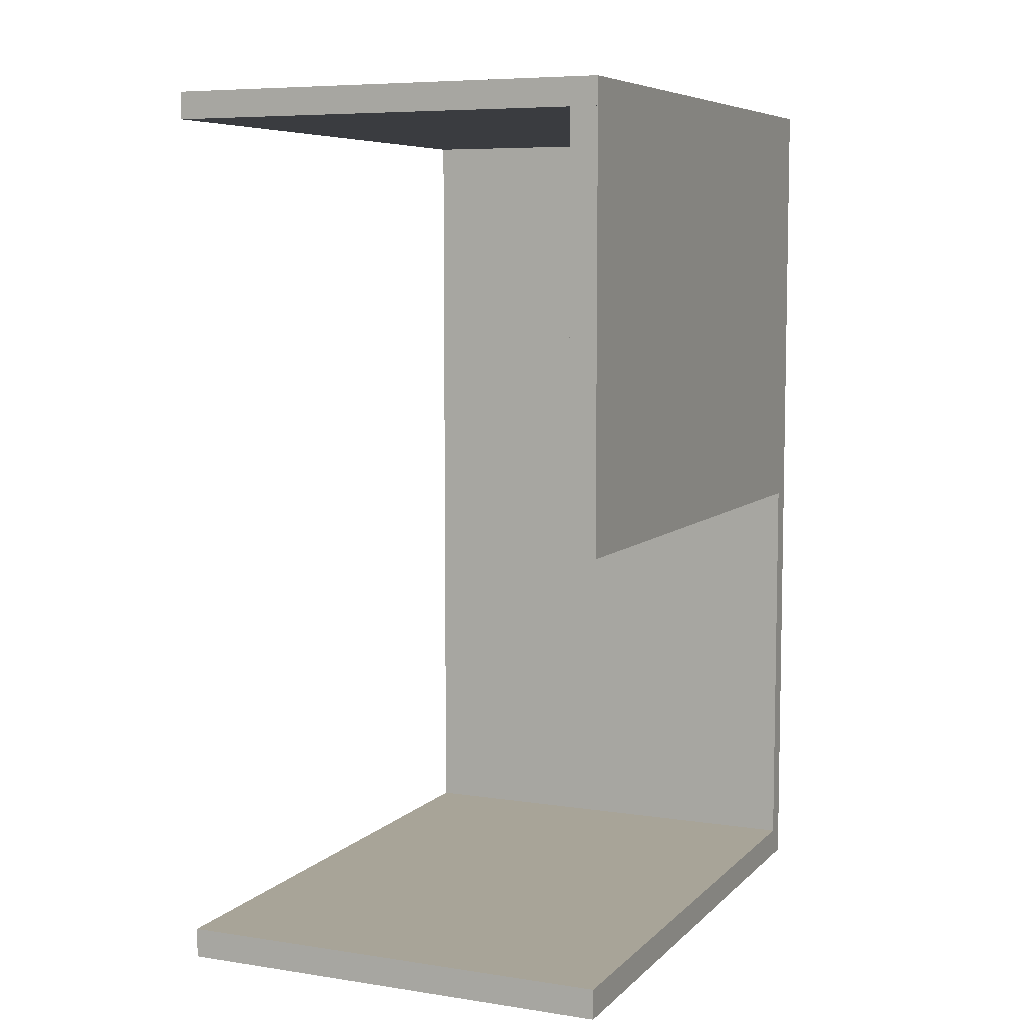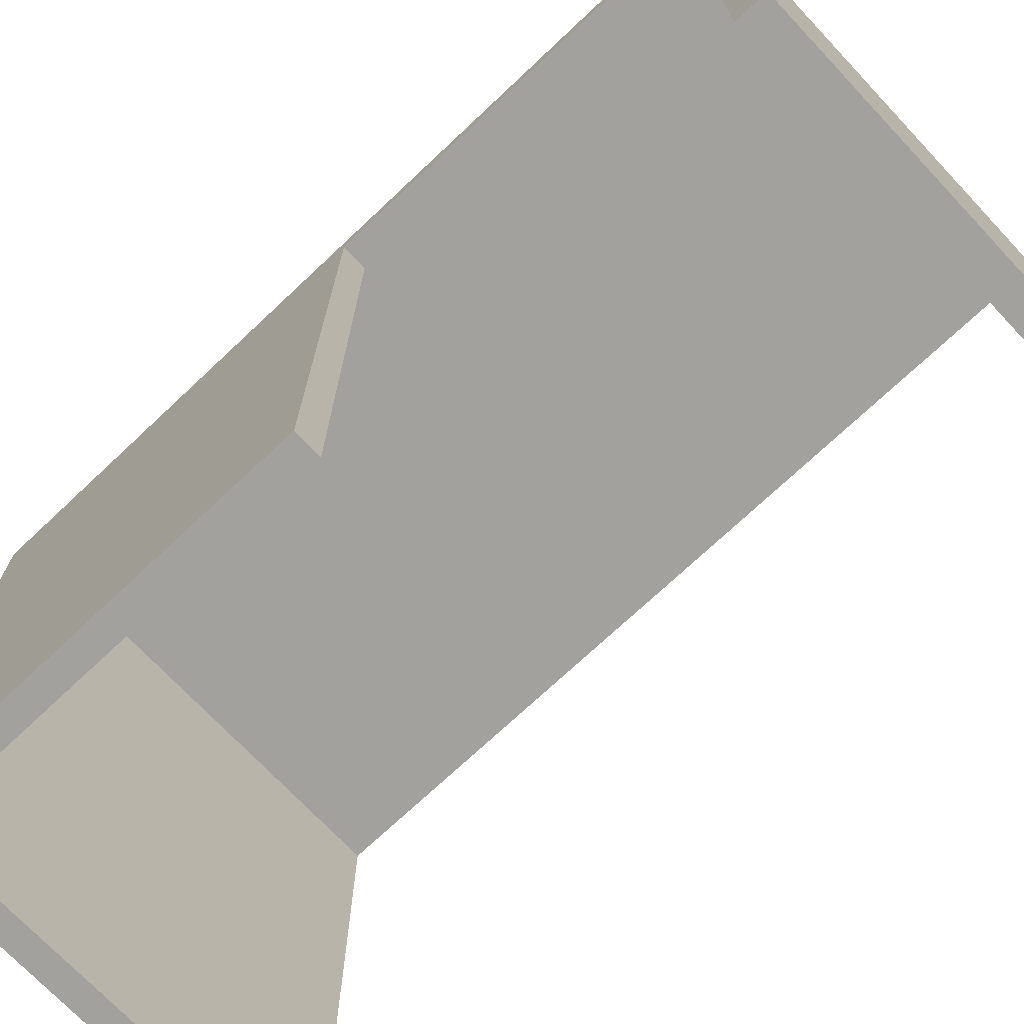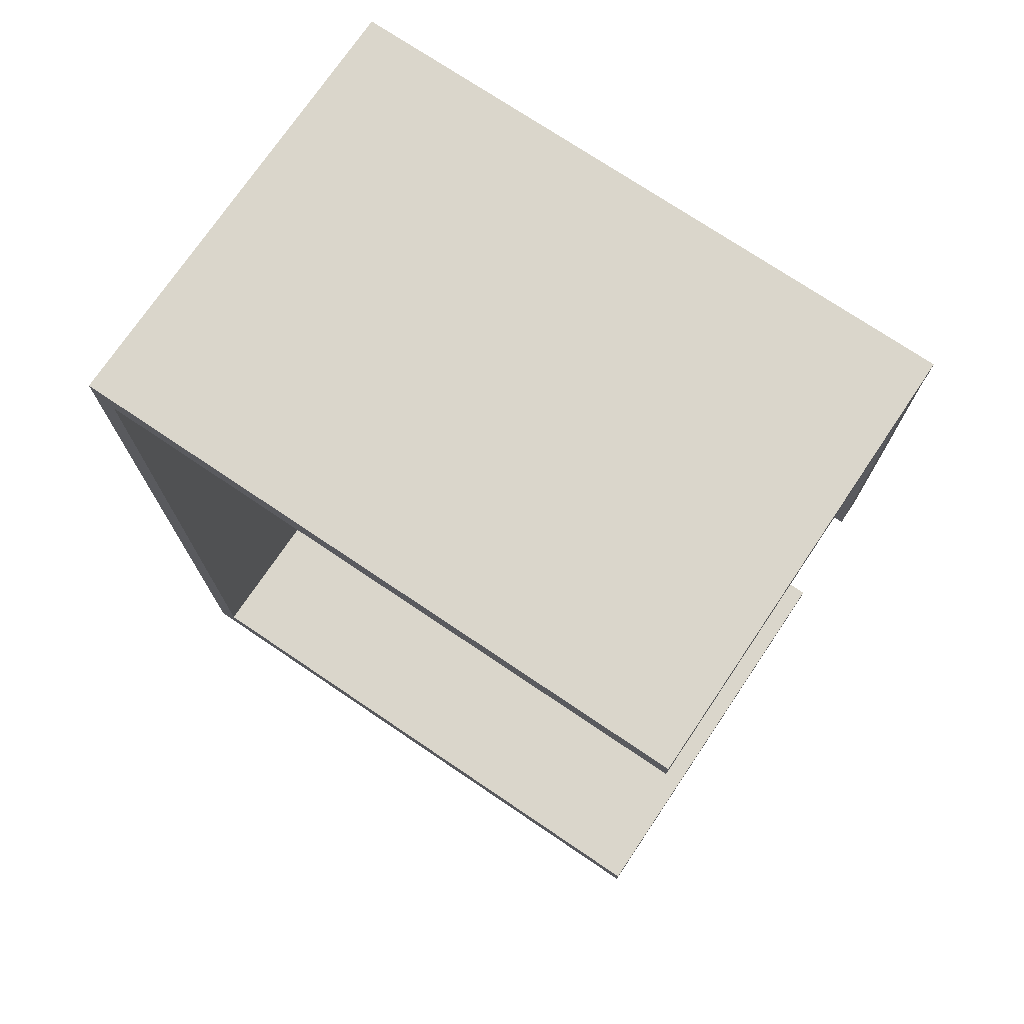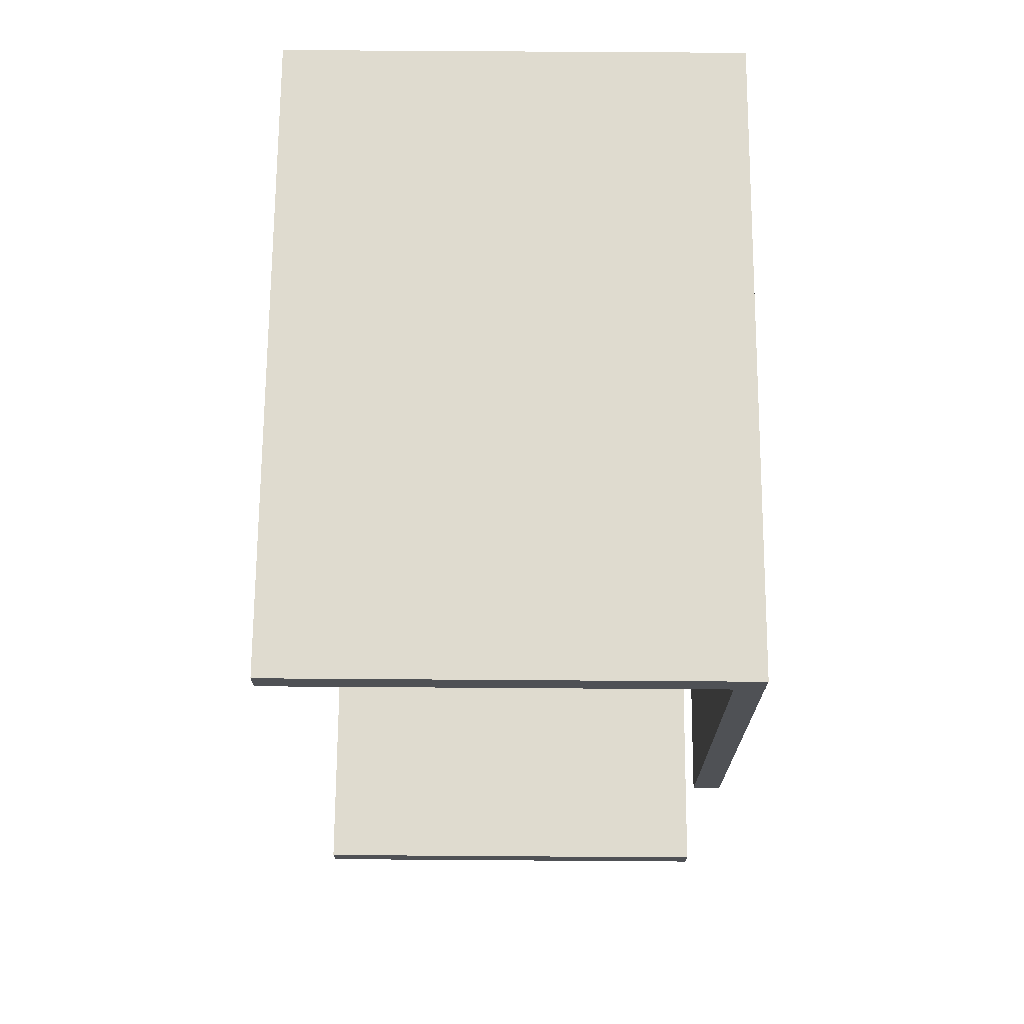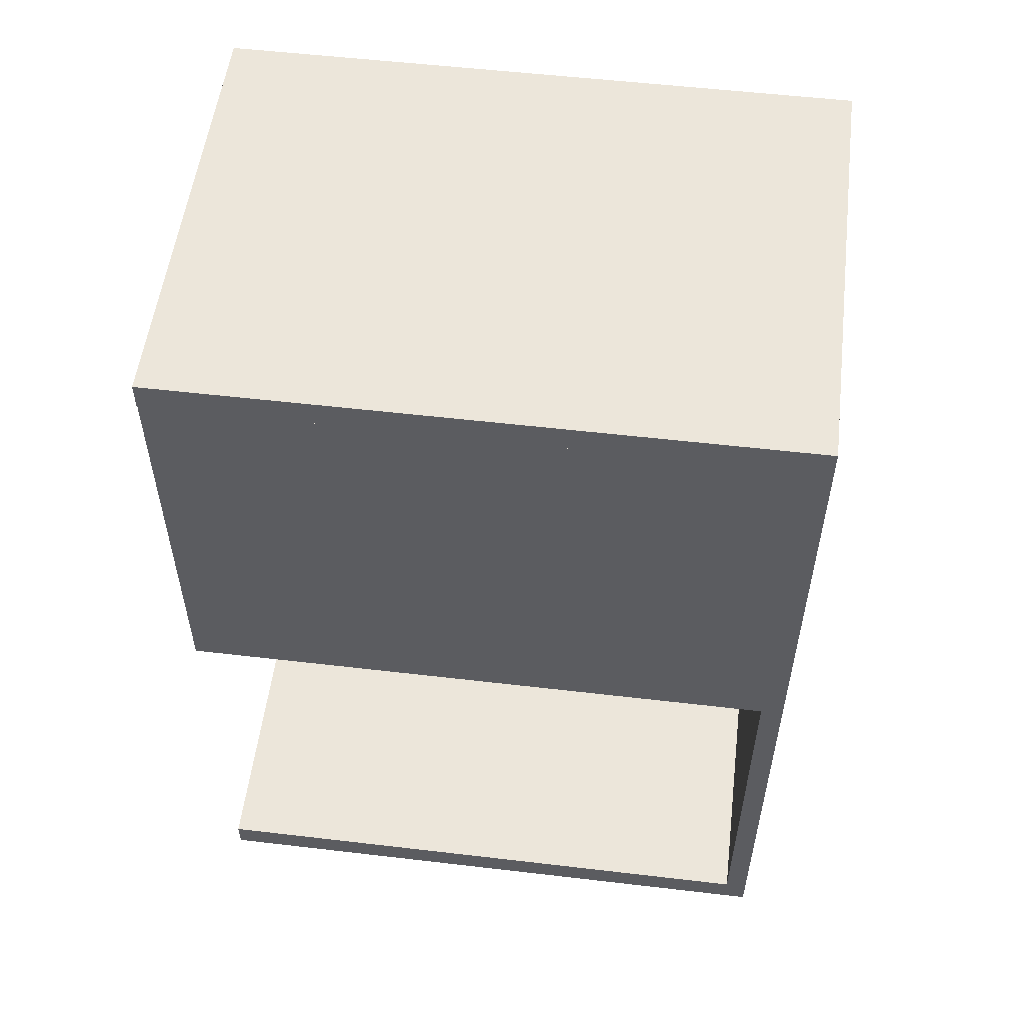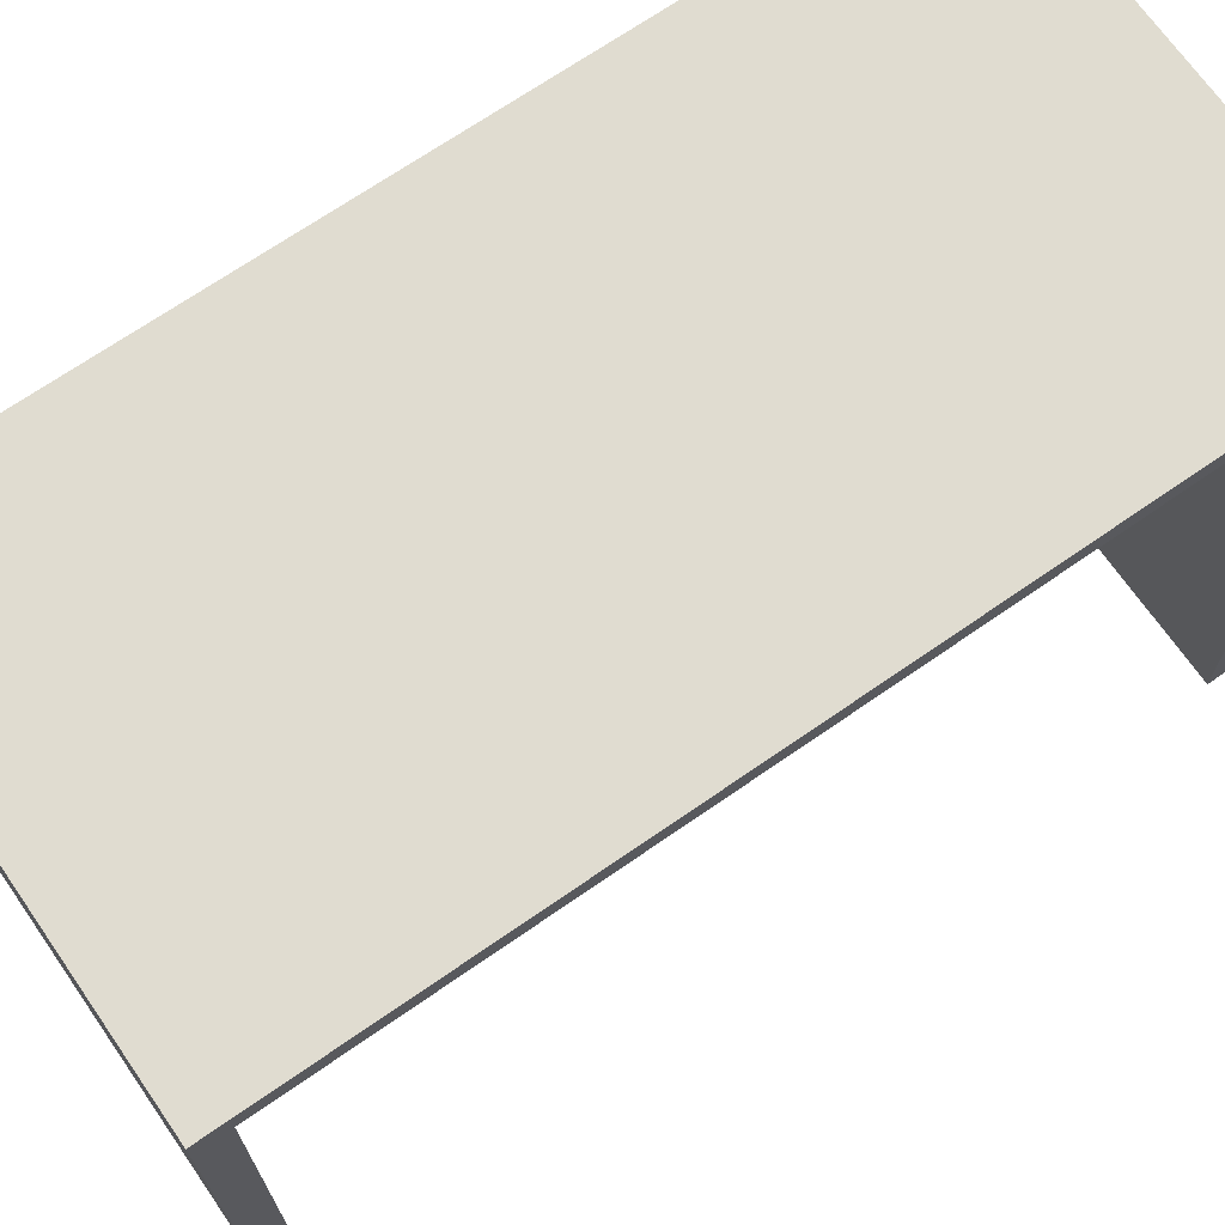
<metadata>
{"format":"obj","ext":"obj","renderer":"f3d","projection":"perspective","resolution":1024,"background":"white","views":[{"elev":7.0,"azim":-156.2,"up":"+Y"},{"elev":-72.1,"azim":-46.7,"up":"+Z"},{"elev":73.8,"azim":124.0,"up":"+Y"},{"elev":70.4,"azim":-179.6,"up":"+Y"},{"elev":54.4,"azim":-82.9,"up":"+Y"},{"elev":69.5,"azim":55.2,"up":"+Z"}]}
</metadata>
<code>
o Corridor1x2RightLowerEntry
g Mesh
v -2.5 9.698 2.251
v -2.5 10 2.251
v -2.5 10 2.5
v -2.5 9.698 2.5
v 2.5 9.698 2.5
v 2.5 10 2.5
v 2.5 10 2.251
v 2.5 9.698 2.251
v -2.5 0 2.5
v -2.5 0 2.251
v -2.5 0.3341 2.251
v -2.5 0.3341 2.5
v 2.5 0.3341 2.251
v 2.5 0 2.251
v 2.5 0 2.5
v 2.5 0.3341 2.5
v 2.5 9.698 -4.503
v 2.5 10 -4.503
v -2.5 10 -4.503
v -2.5 9.698 -4.503
v 2.5 0 -4.503
v 2.5 0.3341 -4.503
v -2.5 0.3341 -4.503
v -2.5 0 -4.503
v -2.5 5.016 2.251
v -2.5 5.016 2.5
v 2.5 5.016 2.5
v 2.5 5.016 2.251
v -2.196 10 2.5
v -2.196 10 2.251
v -2.196 0 2.251
v -2.196 0 2.5
v -2.196 9.698 2.5
v -2.196 10 -4.503
v -2.196 9.698 -4.503
v -2.196 0.3341 2.5
v -2.196 0.3341 -4.503
v -2.196 0 -4.503
v -2.196 9.698 2.251
v -2.196 0.3341 2.251
v -2.196 5.016 2.5
v -2.196 5.016 2.251
v -2.196 9.698 -4.497
v -2.5 9.698 -4.497
v -2.5 5.016 -4.497
v -2.196 5.016 -4.497
f 3 2 1 4
f 5 8 7 6
f 12 11 10 9
f 14 13 16 15
f 17 18 7 8
f 19 20 1 2
f 21 22 13 14
f 23 24 10 11
f 25 11 12 26
f 1 25 26 4
f 27 16 13 28
f 5 27 28 8
f 29 6 7 30
f 3 29 30 2
f 14 15 32 31
f 31 32 9 10
f 6 29 33 5
f 29 3 4 33
f 35 34 18 17
f 20 19 34 35
f 16 36 32 15
f 36 12 9 32
f 38 37 22 21
f 24 23 37 38
f 30 7 18 34
f 2 30 34 19
f 35 39 1 20
f 17 8 39 35
f 40 13 22 37
f 11 40 37 23
f 38 31 10 24
f 21 14 31 38
f 27 41 36 16
f 41 26 12 36
f 5 33 41 27
f 33 4 26 41
f 13 40 42 28
f 11 25 42 40
f 42 39 8 28
f 45 44 43 46
f 46 43 39 42
f 43 44 1 39
f 44 45 25 1
f 45 46 42 25

</code>
